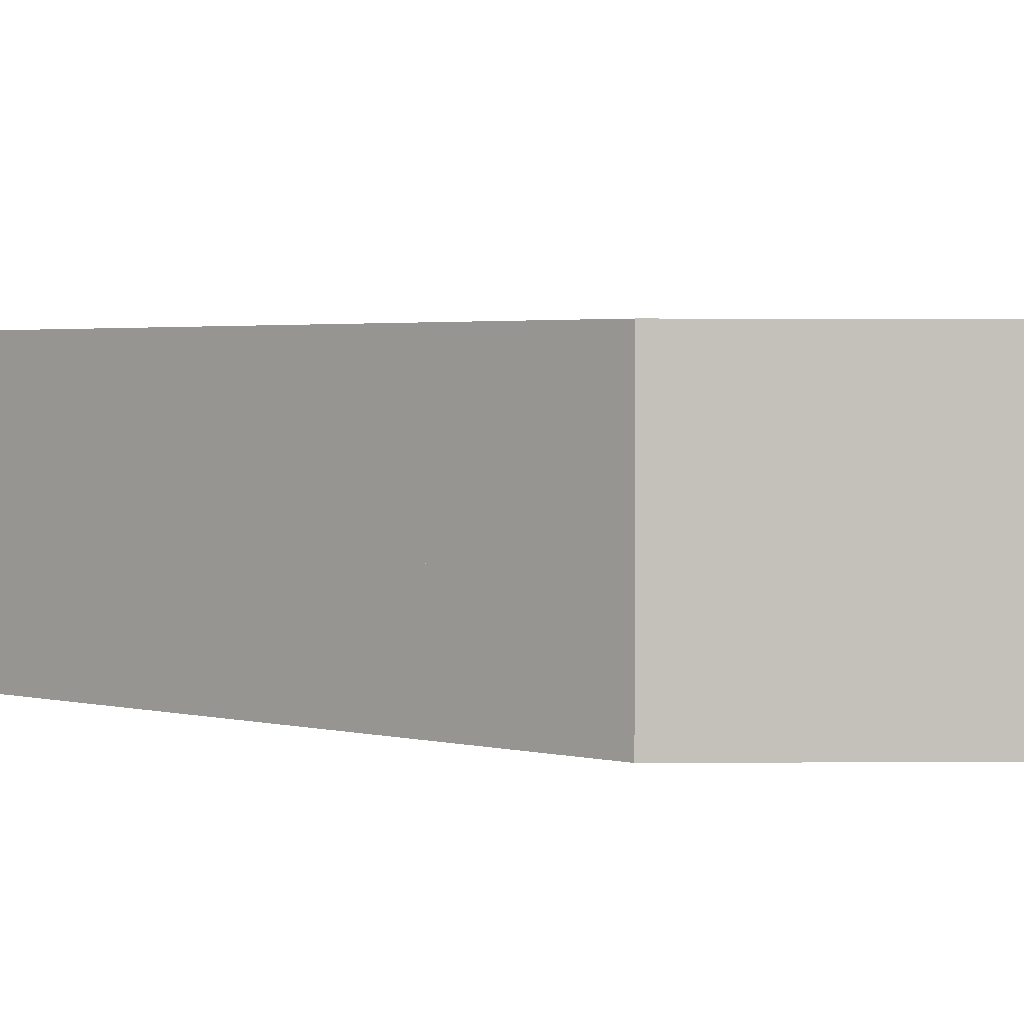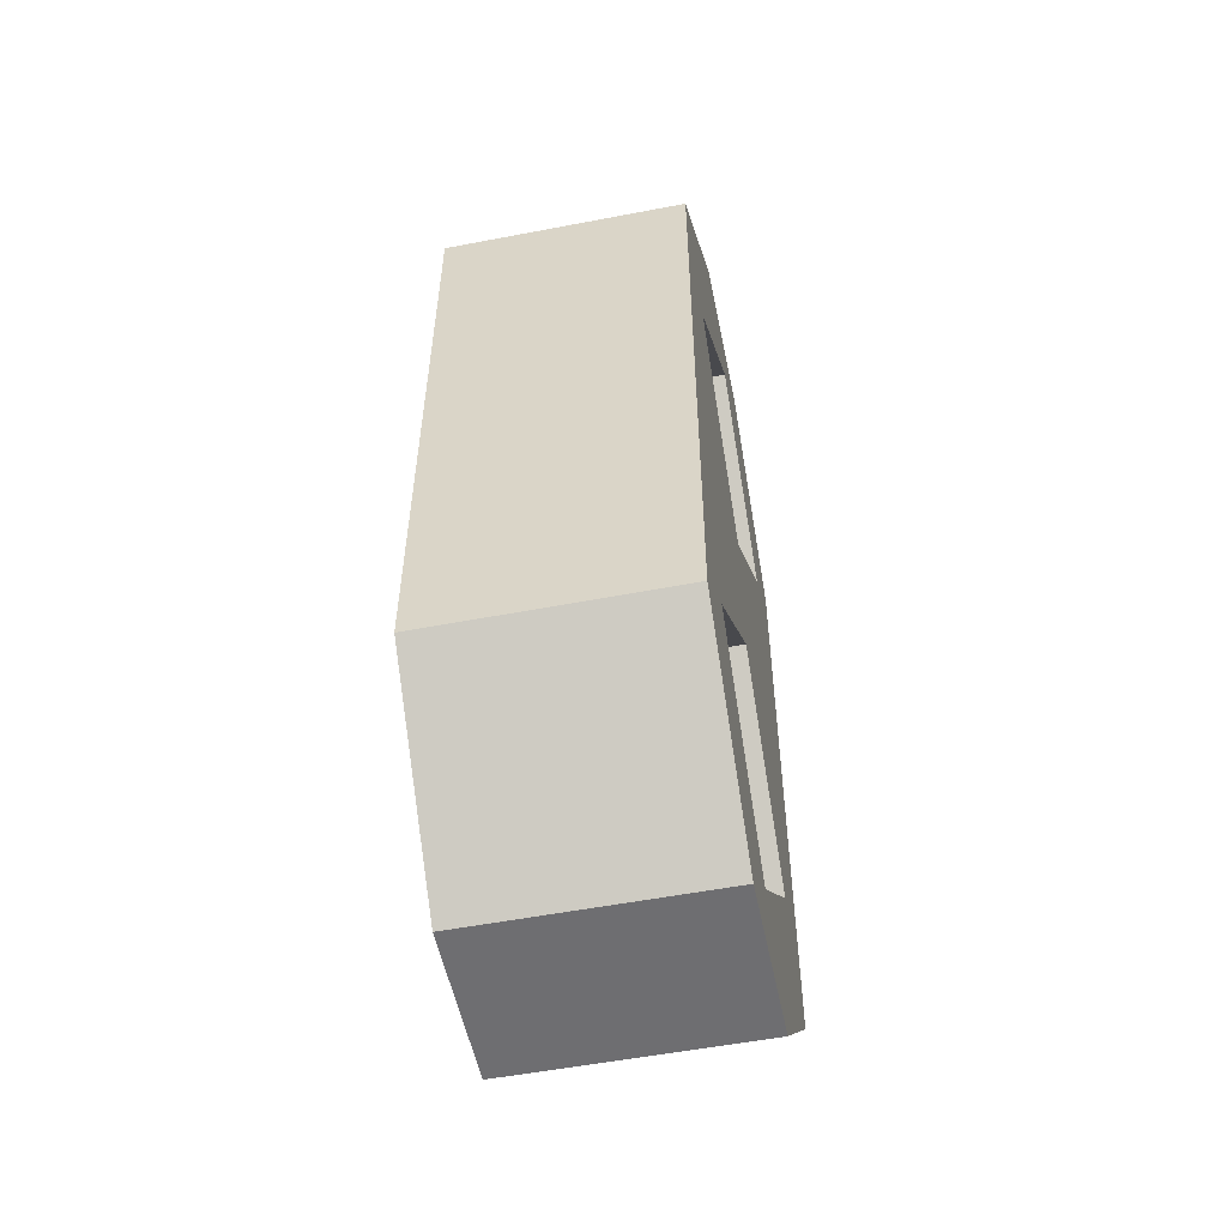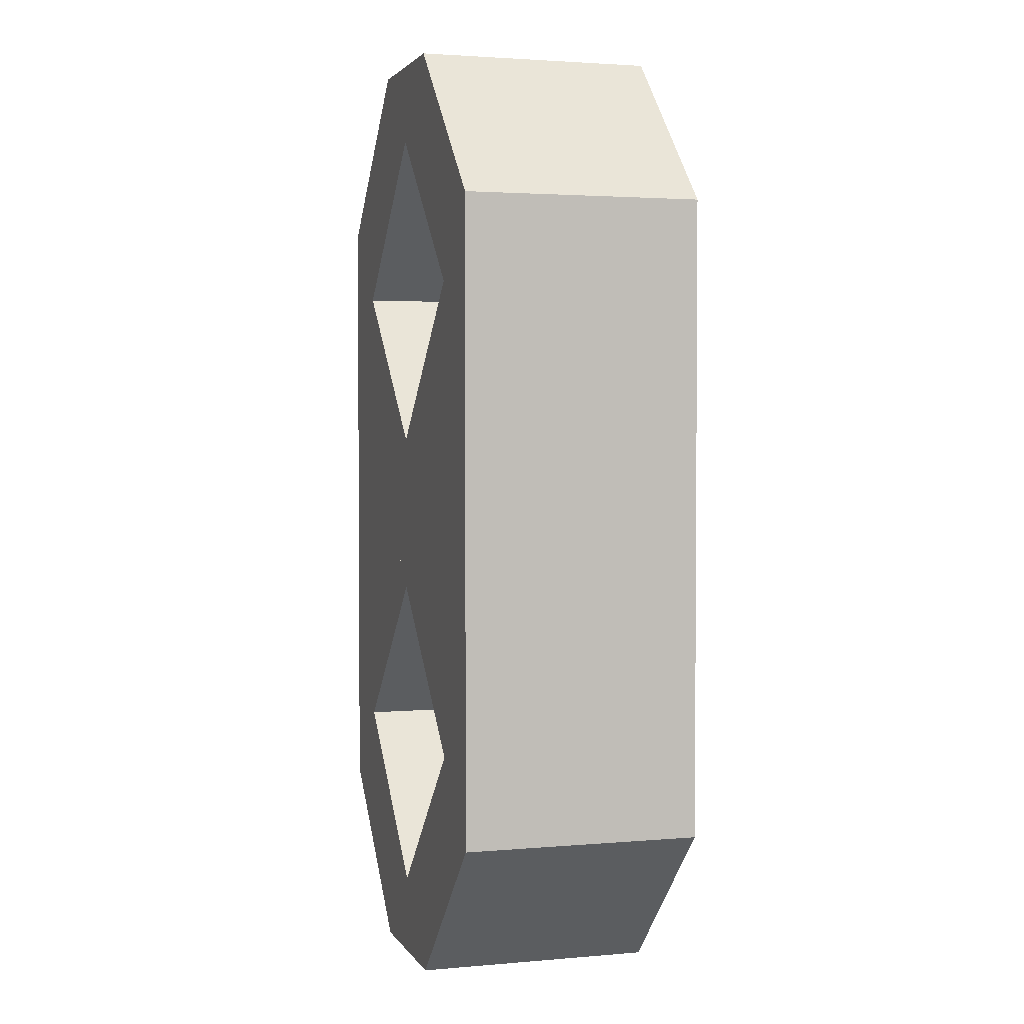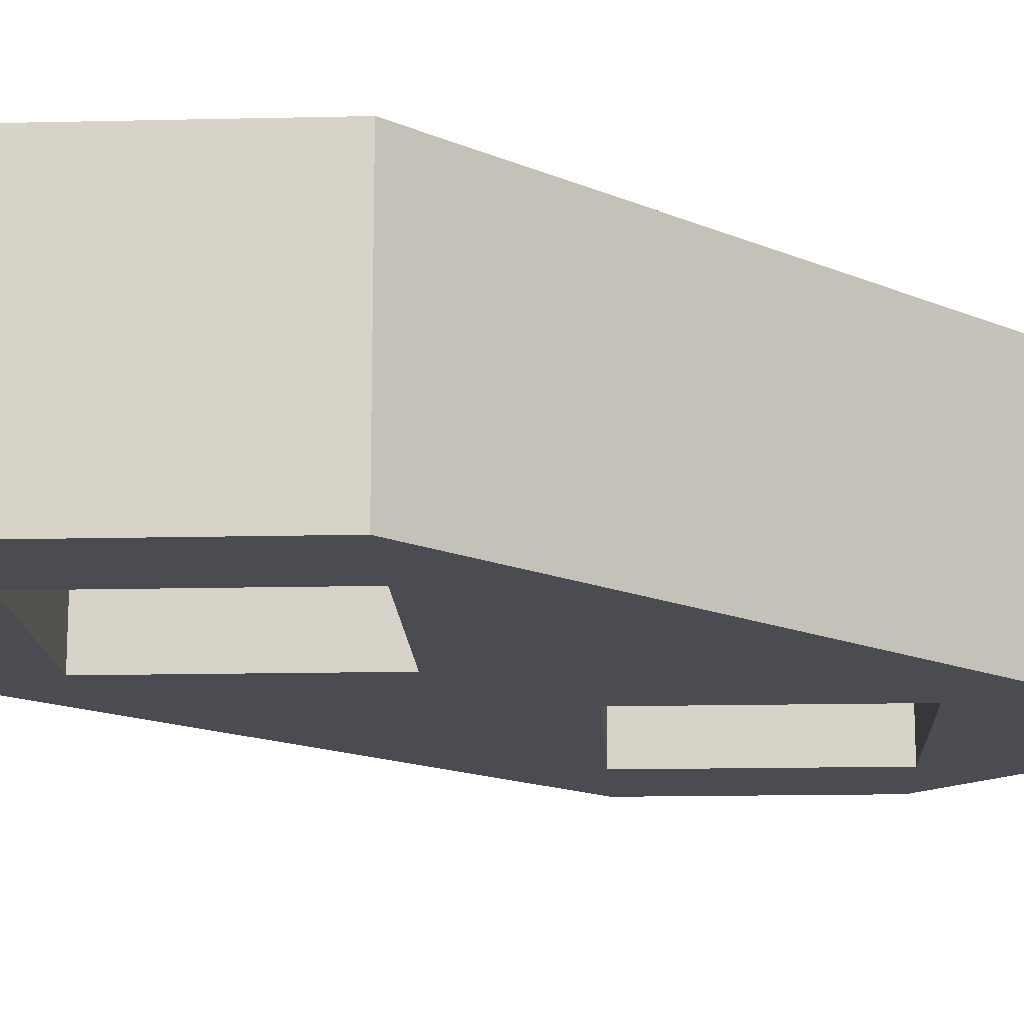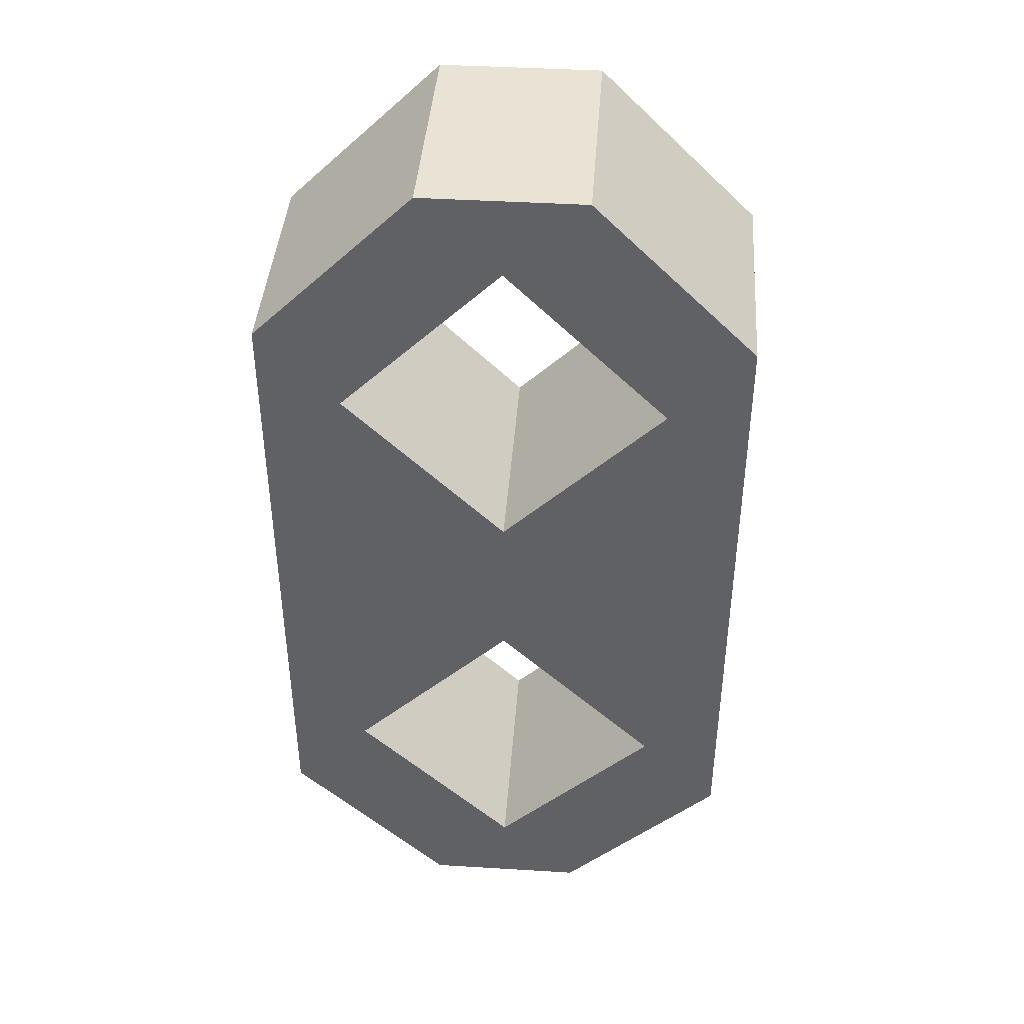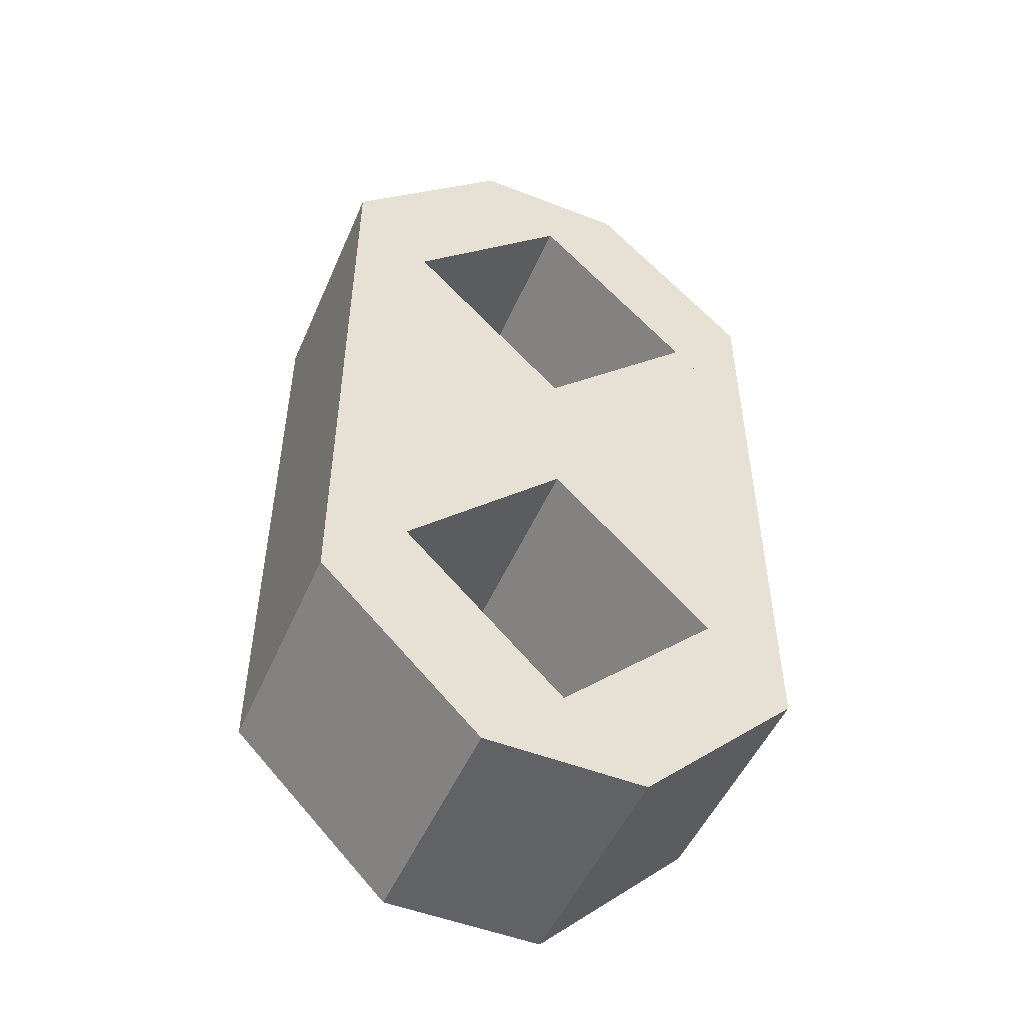
<metadata>
{"format":"obj","ext":"obj","renderer":"f3d","projection":"perspective","resolution":1024,"background":"white","views":[{"elev":2.3,"azim":133.6,"up":"+Y"},{"elev":-54.4,"azim":-78.5,"up":"+Z"},{"elev":2.6,"azim":-106.9,"up":"+Z"},{"elev":-15.3,"azim":47.8,"up":"+Y"},{"elev":42.0,"azim":4.2,"up":"+Z"},{"elev":-50.6,"azim":156.9,"up":"+Z"}]}
</metadata>
<code>
v -12 -16 -8
v -12 -16 -0
v -12 -4 -0
v -12 -4 -8
v 12 -4 24
v 12 -16 24
v 12 -16 16
v 12 -4 16
v 12 -4 16
v 0 -4 4
v 0 -16 4
v 12 -16 16
v 8 -16 -4
v 8 -4 -4
v 12 -16 -0
v 12 -4 -0
v 12 -4 -0
v -4 -4 -16
v -4 -16 -16
v 12 -16 -0
v 4 -16 -16
v 12 -16 -8
v 12 -4 -8
v 4 -4 -16
v -8 -4 -4
v -12 -4 -8
v -12 -16 -8
v -8 -16 -4
v -4 -16 -16
v -4 -4 -16
v 0 -16 -12
v 0 -4 -12
v -12 -16 -0
v -12 -16 16
v -12 -4 16
v -12 -4 -0
v -8 -4 20
v -8 -16 20
v 0 -16 12
v 0 -4 12
v -12 -16 16
v -12 -16 24
v -12 -4 24
v -12 -4 16
v -4 -16 32
v -4 -4 32
v 4 -4 32
v 4 -16 32
v 4 -4 32
v 0 -4 28
v 0 -16 28
v 4 -16 32
v 8 -16 20
v 8 -4 20
v 12 -16 24
v 12 -4 24
o entity0_brush0
f 1 2 3 4
f 5 3 2 6
f 6 2 1 7
f 8 4 3 5
f 7 1 4 8
f 7 8 5 6
o entity0_brush1
f 9 10 11 12
f 13 11 10 14
f 12 11 13 15
f 16 14 10 9
f 15 13 14 16
f 16 9 12 15
o entity0_brush2
f 17 18 19 20
f 20 19 21 22
f 23 24 18 17
f 21 19 18 24
f 22 21 24 23
f 23 17 20 22
o entity0_brush3
f 25 26 27 28
f 29 27 26 30
f 31 28 27 29
f 30 26 25 32
f 32 25 28 31
f 30 32 31 29
o entity0_brush4
f 33 34 35 36
f 37 35 34 38
f 39 38 34 33
f 36 35 37 40
f 40 37 38 39
f 33 36 40 39
o entity0_brush5
f 41 42 43 44
f 43 42 45 46
f 47 46 45 48
f 48 45 42 41
f 44 43 46 47
f 48 41 44 47
o entity0_brush6
f 49 50 51 52
f 53 51 50 54
f 55 52 51 53
f 54 50 49 56
f 56 49 52 55
f 54 56 55 53

</code>
